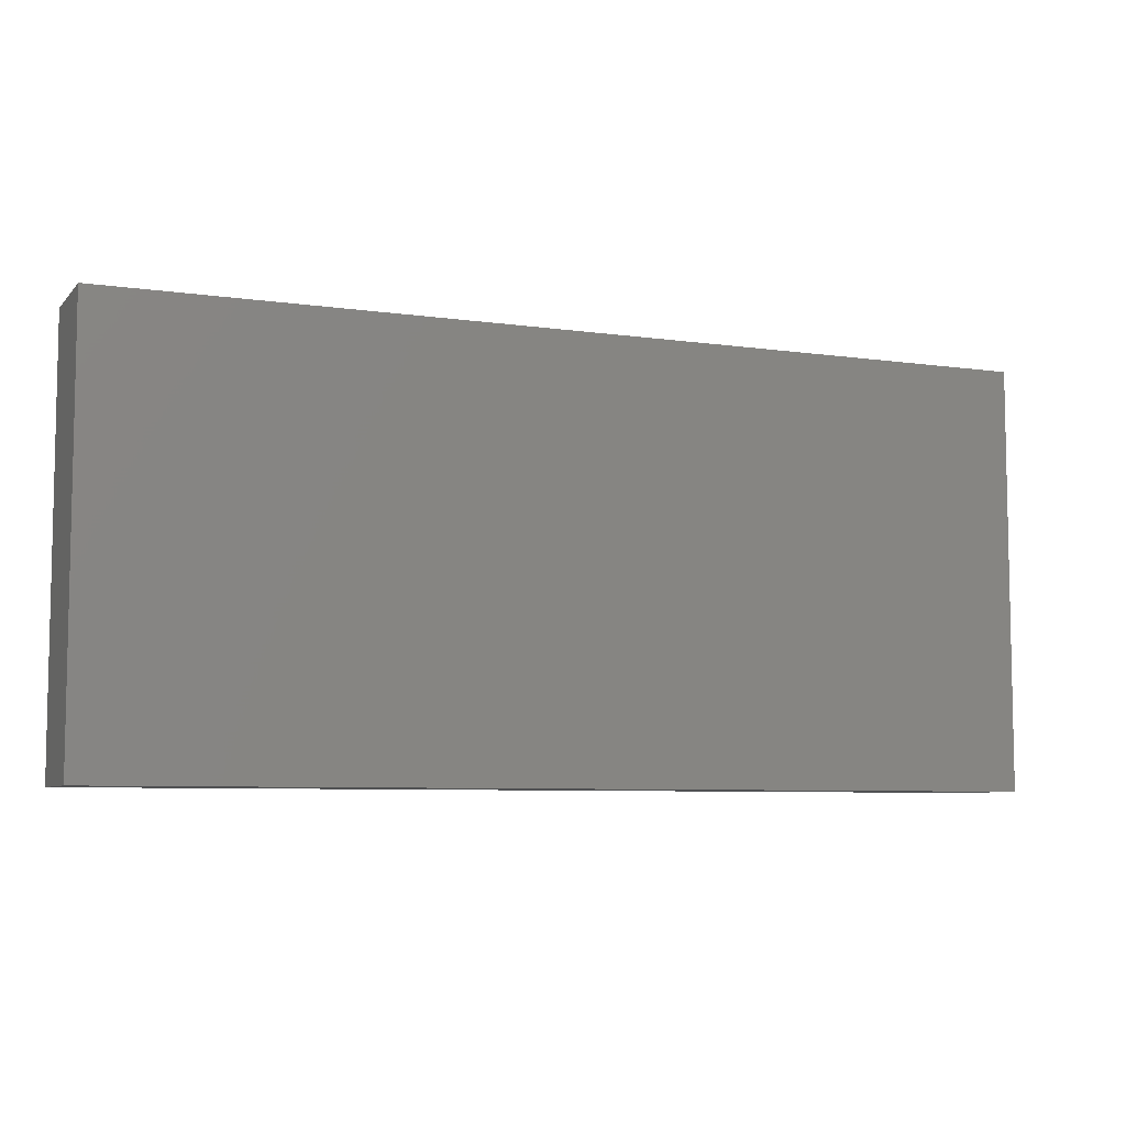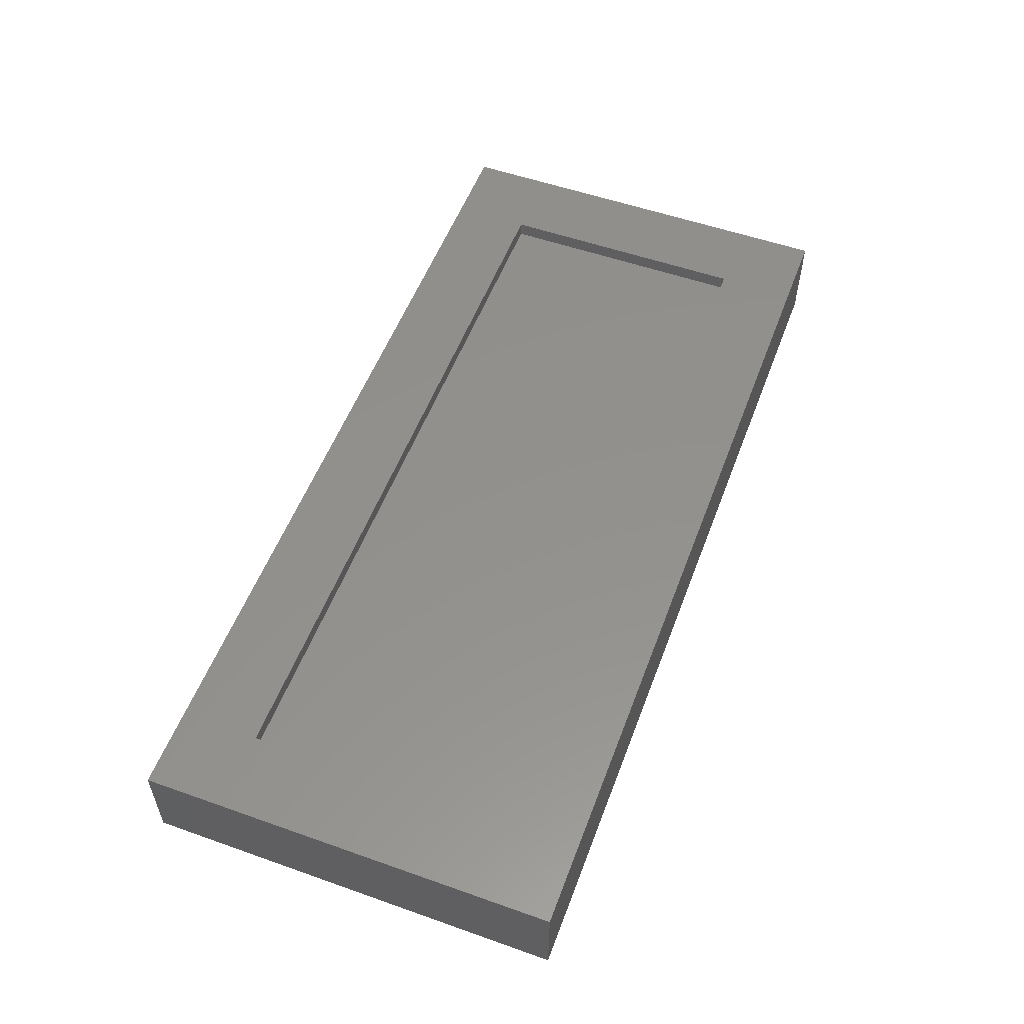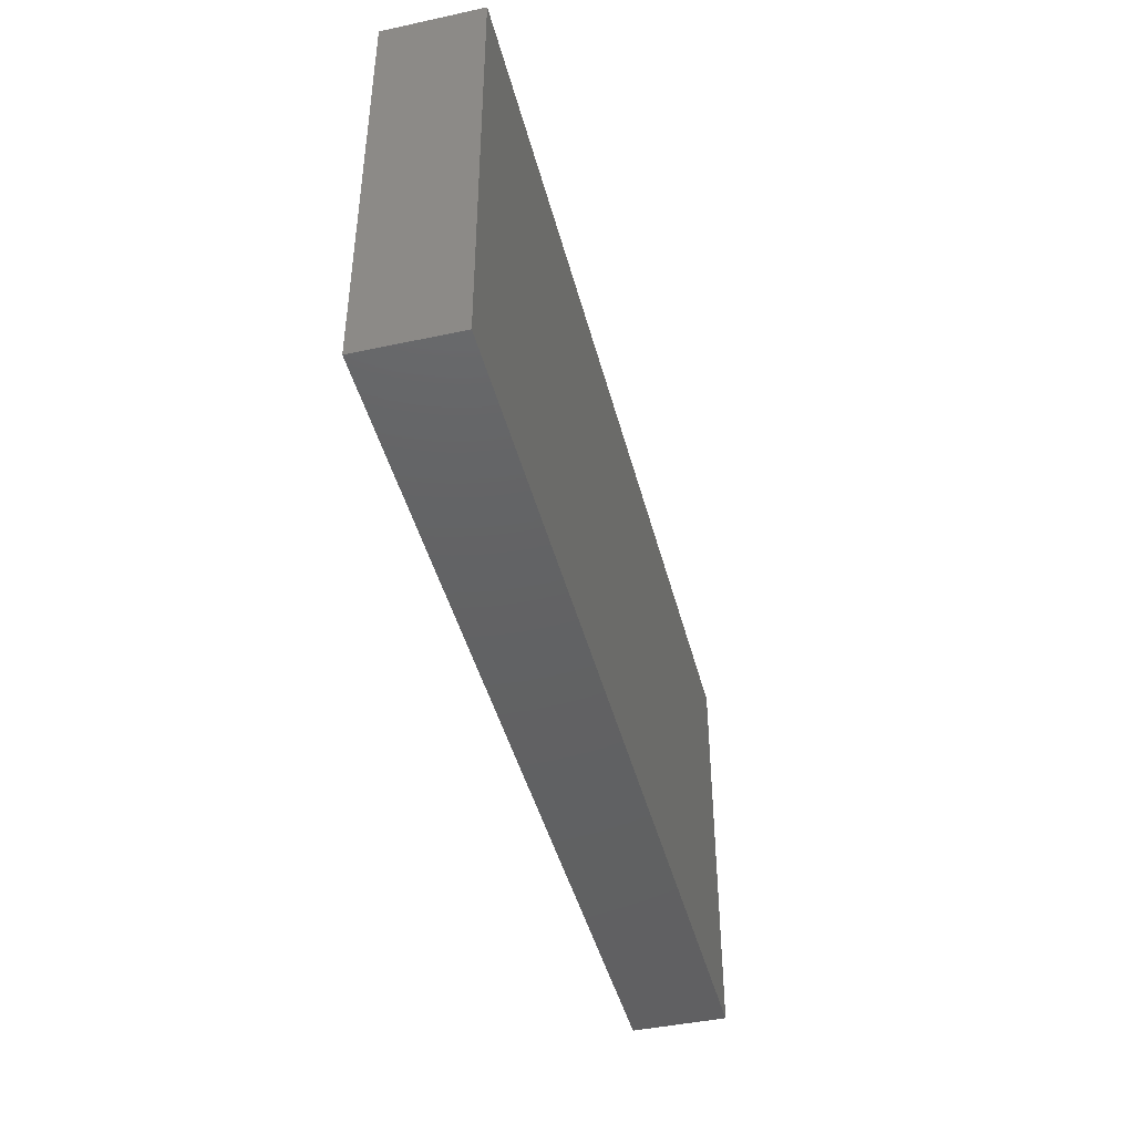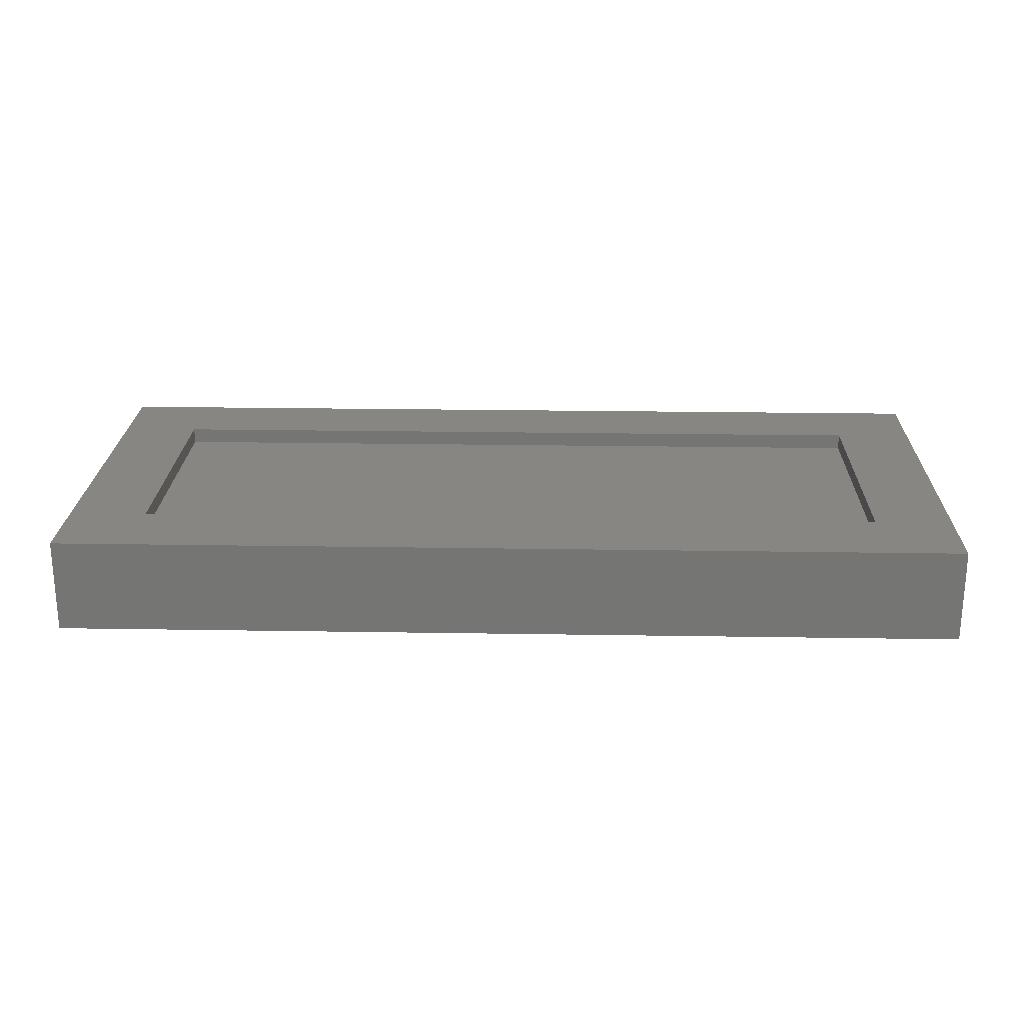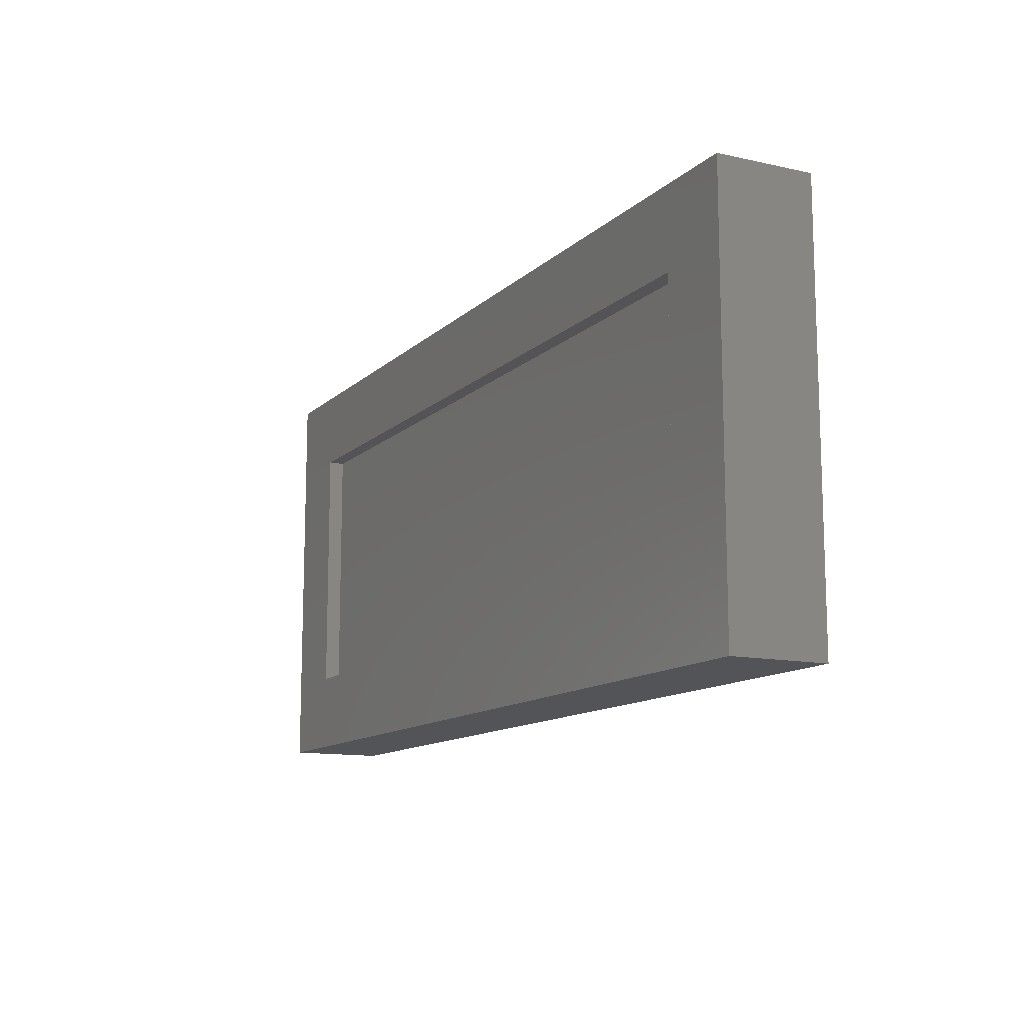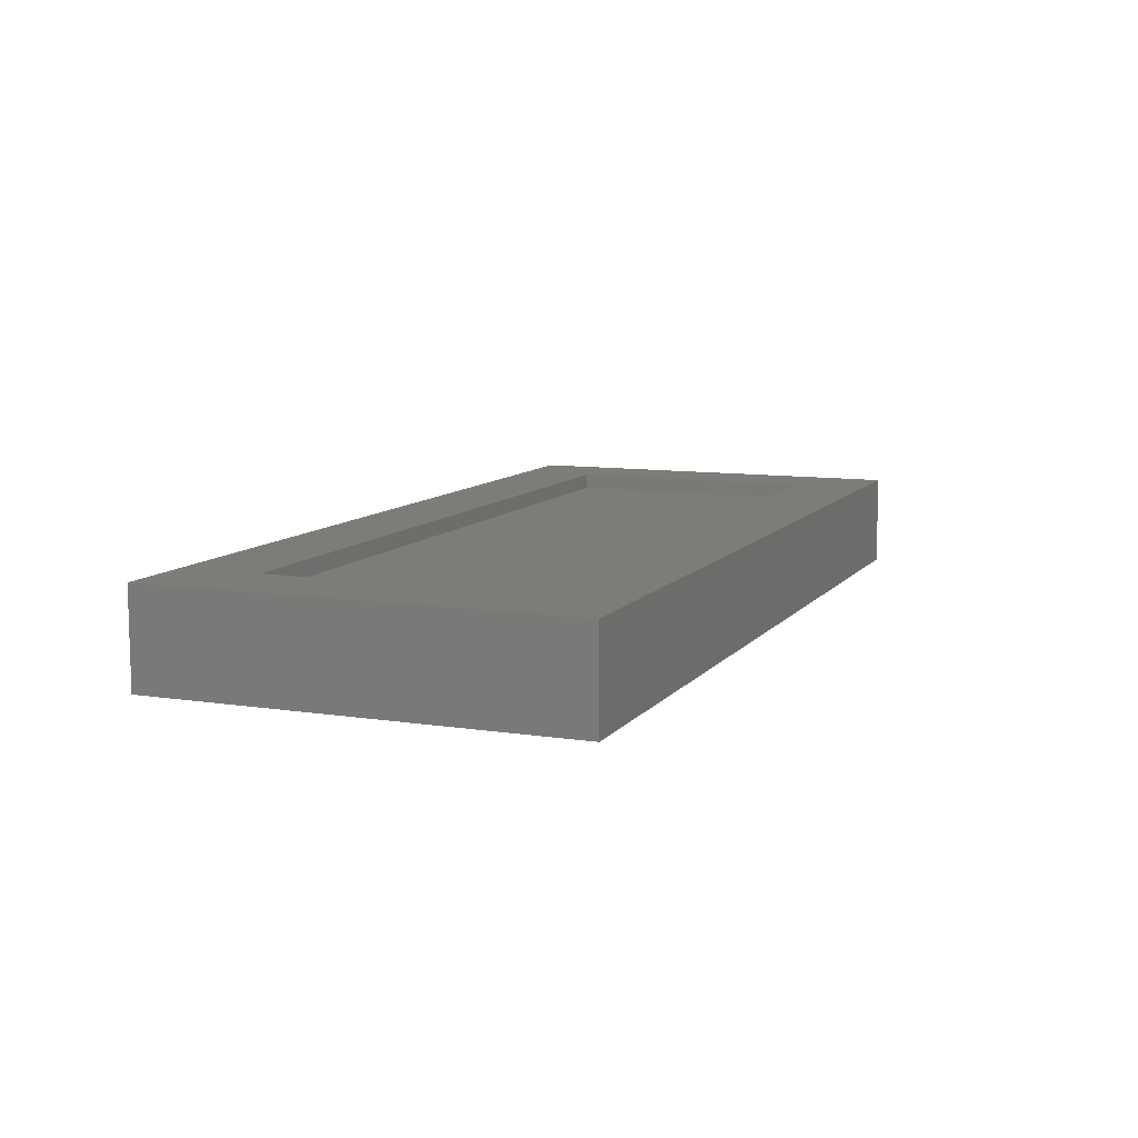
<metadata>
{"format":"stl","ext":"stl","renderer":"f3d","projection":"perspective","resolution":1024,"background":"white","views":[{"elev":-7.0,"azim":157.4,"up":"+Y"},{"elev":54.4,"azim":-69.5,"up":"+Z"},{"elev":-43.9,"azim":104.2,"up":"+Y"},{"elev":22.6,"azim":-178.4,"up":"+Z"},{"elev":-12.4,"azim":62.6,"up":"+Y"},{"elev":9.6,"azim":111.9,"up":"+Z"}]}
</metadata>
<code>
# stl→obj: 16 verts, 28 faces
v 0.8125 -0.07812 0
v 0.7344 4.63e-10 0
v -0.09375 -0.07812 0
v -0.01562 0 0
v -0.09375 0.3347 0
v -0.01562 0.2566 0
v 0.8125 0.3347 0
v 0.7344 0.2566 0
v -0.01562 0 -0.01562
v 0.7344 0 -0.01562
v 0.7344 0.2566 -0.01562
v -0.01562 0.2566 -0.01562
v -0.09375 -0.07812 -0.09375
v 0.8125 -0.07812 -0.09375
v 0.8125 0.3347 -0.09375
v -0.09375 0.3347 -0.09375
f 1 2 3
f 3 2 4
f 3 4 5
f 5 4 6
f 5 6 7
f 7 6 8
f 7 8 1
f 1 8 2
f 9 4 10
f 10 4 2
f 10 2 11
f 11 2 8
f 11 8 12
f 12 8 6
f 12 6 9
f 9 6 4
f 13 14 3
f 3 14 1
f 14 15 1
f 1 15 7
f 15 16 7
f 7 16 5
f 16 13 5
f 5 13 3
f 16 15 13
f 13 15 14
f 12 9 11
f 11 9 10

</code>
